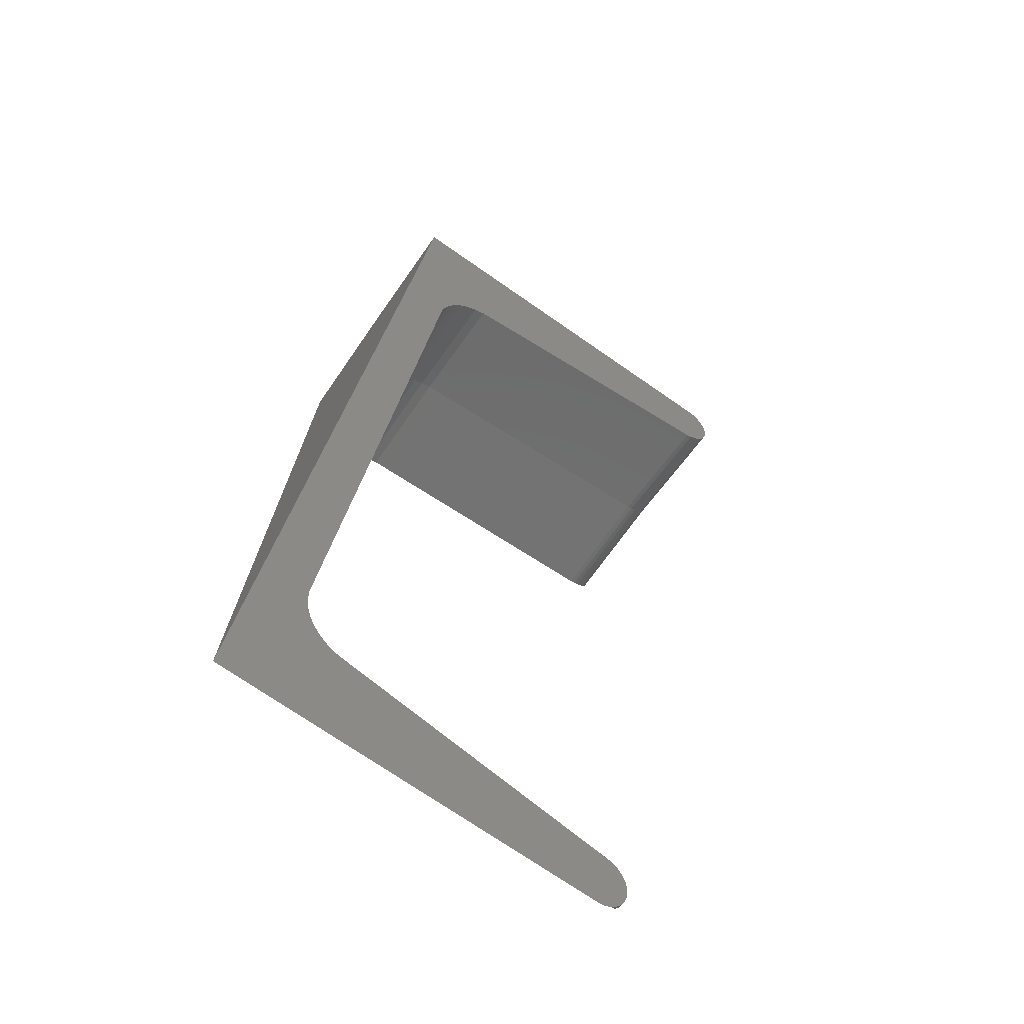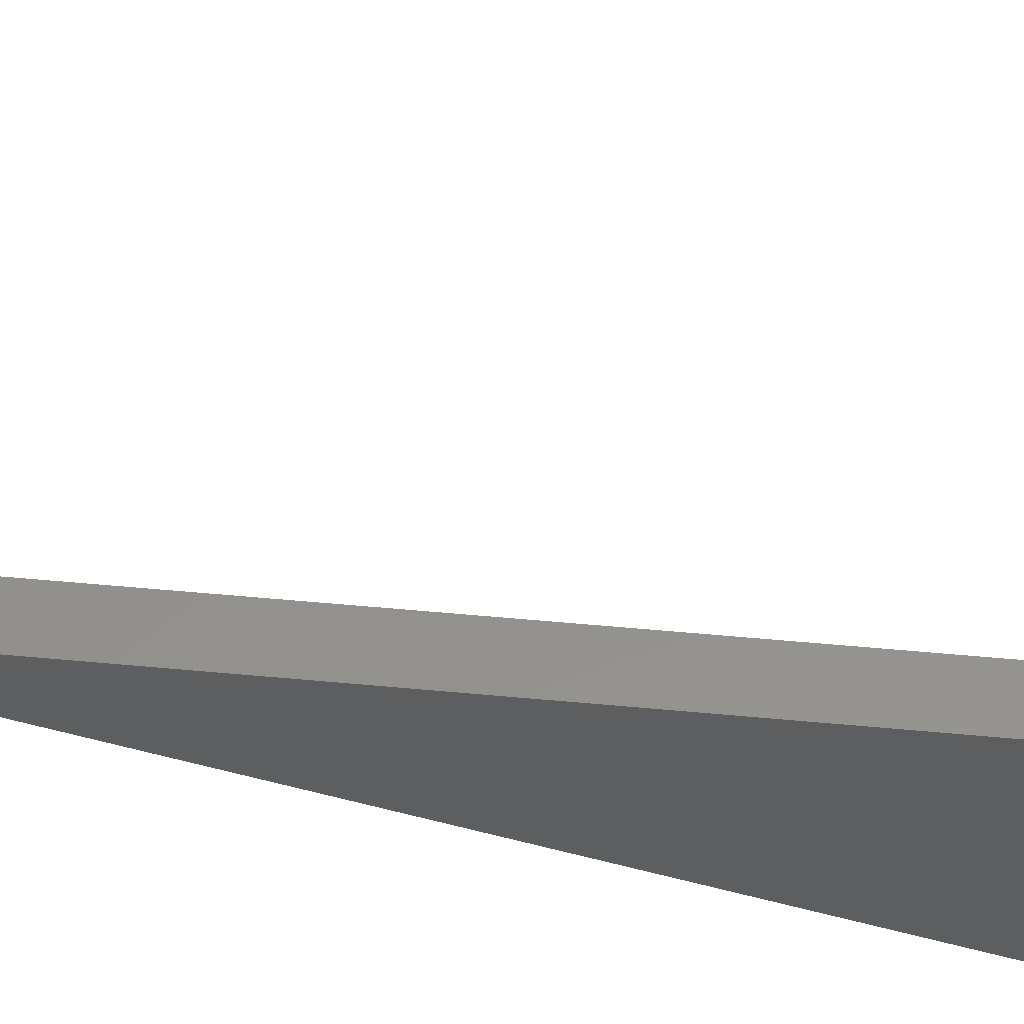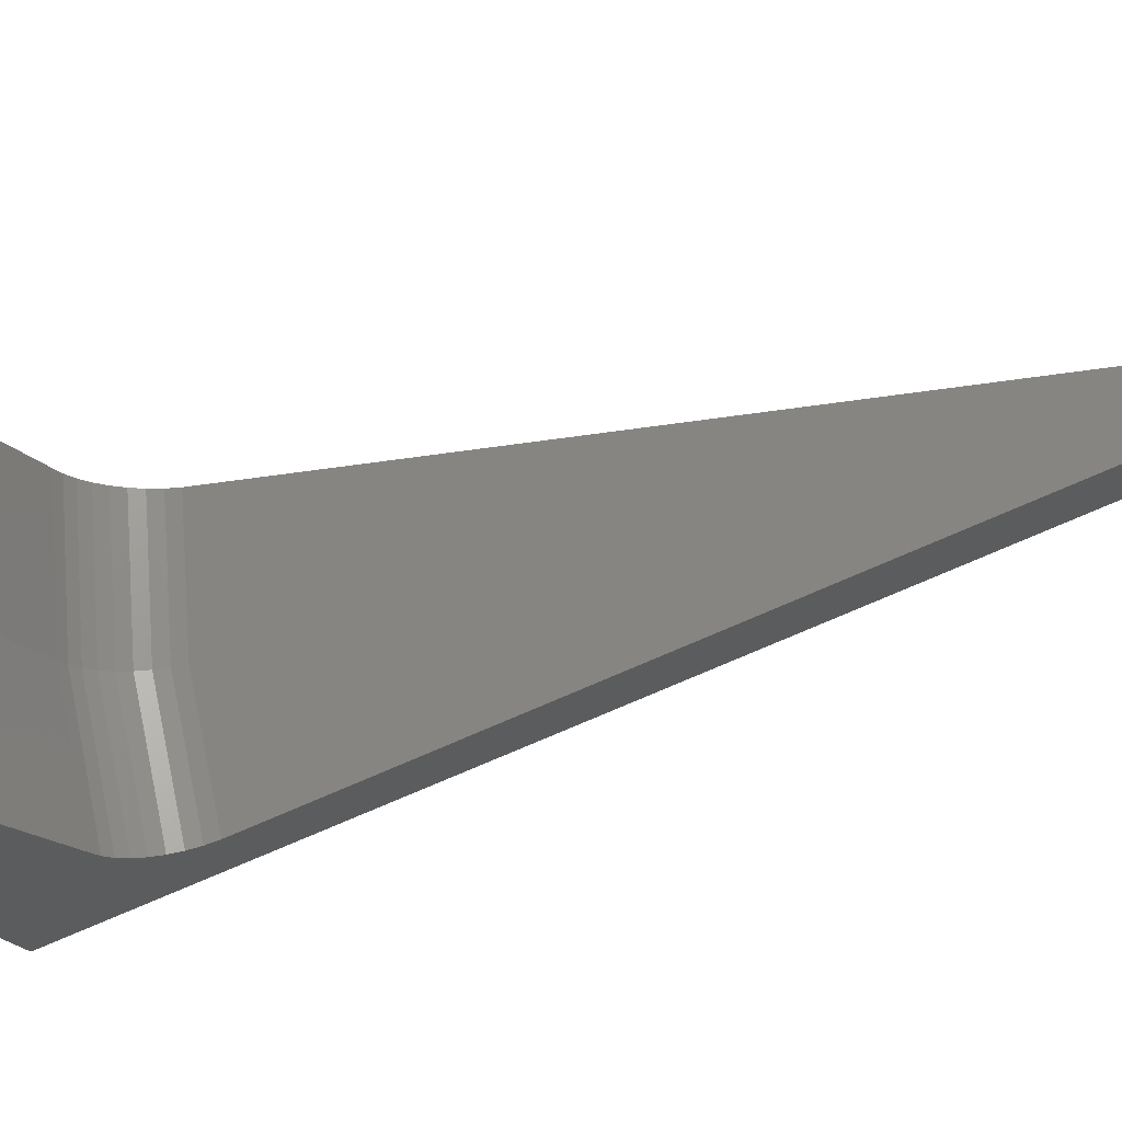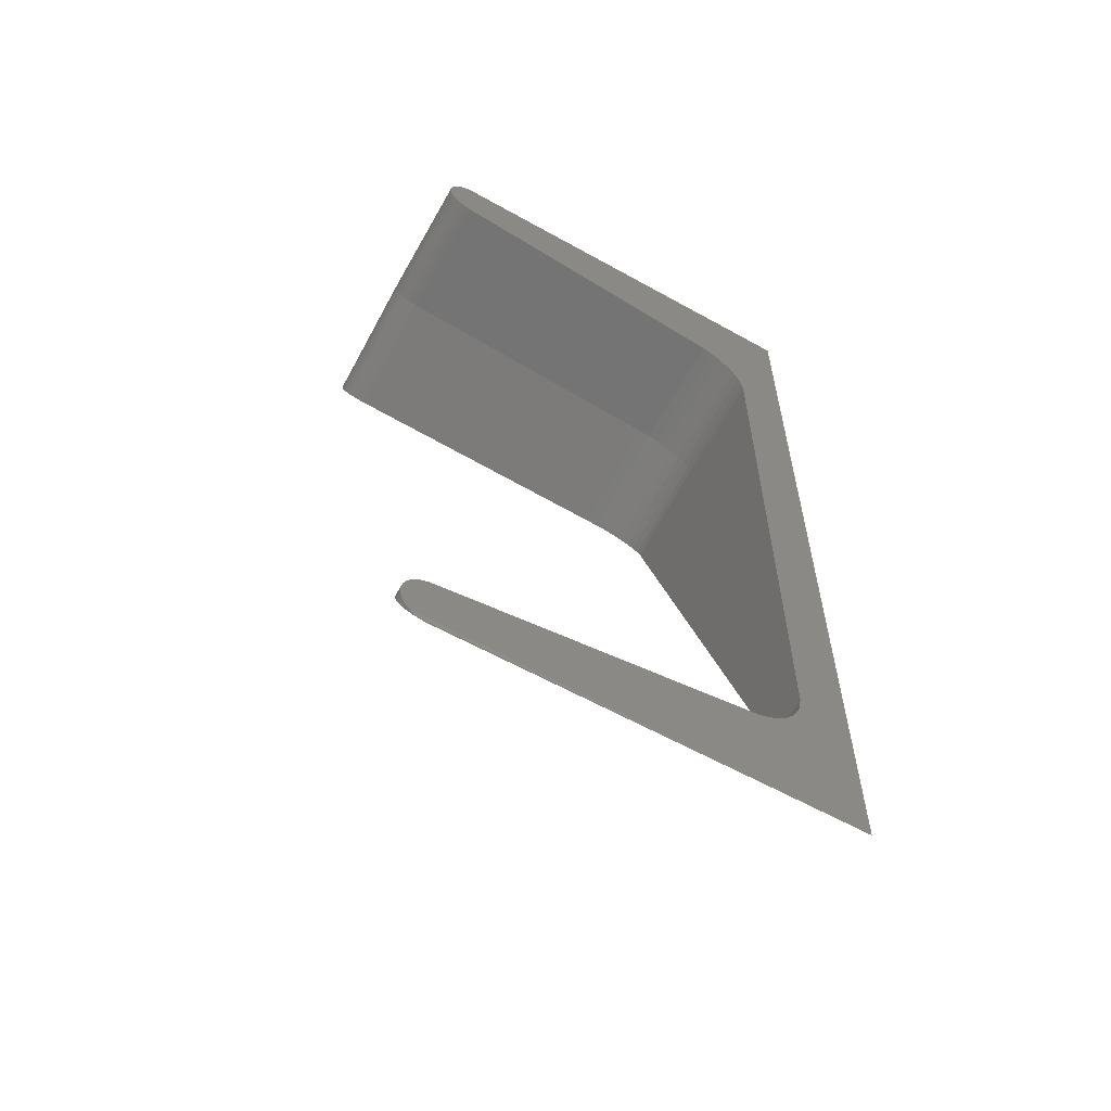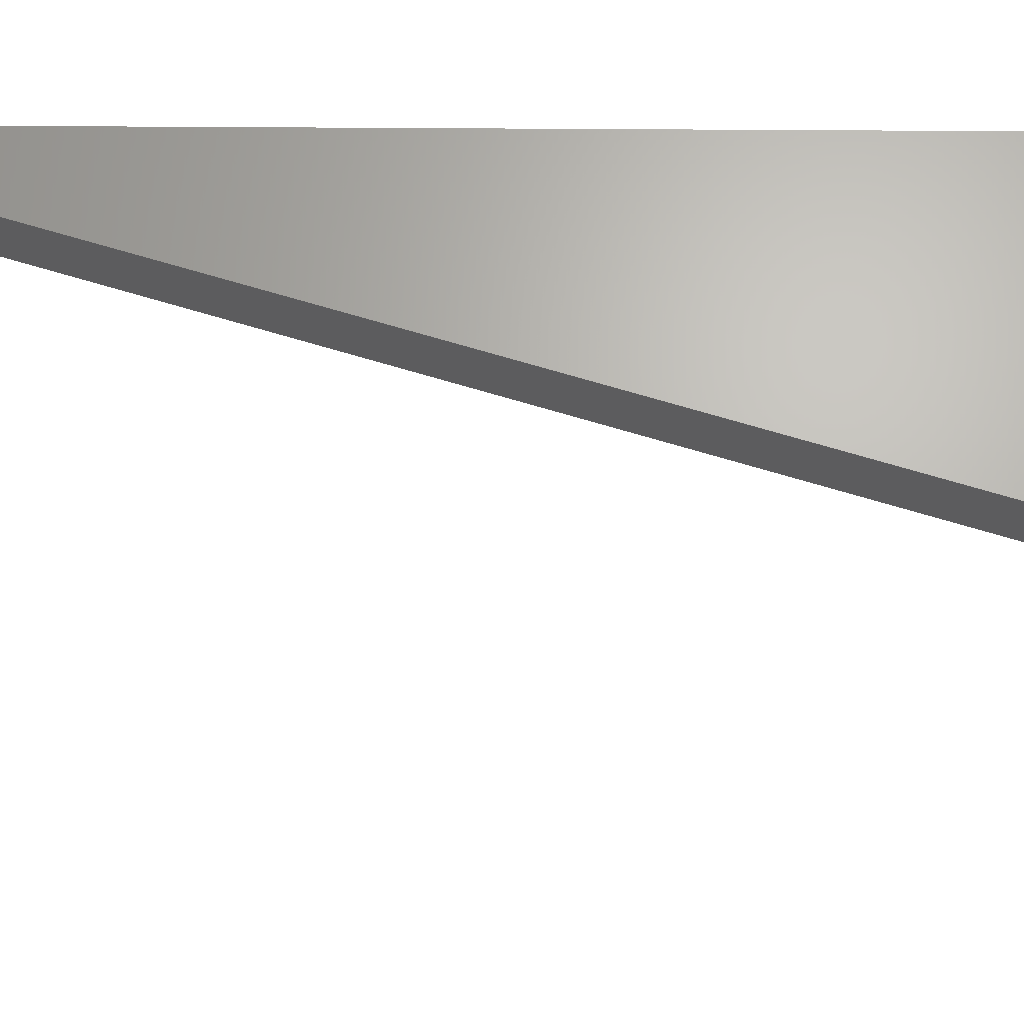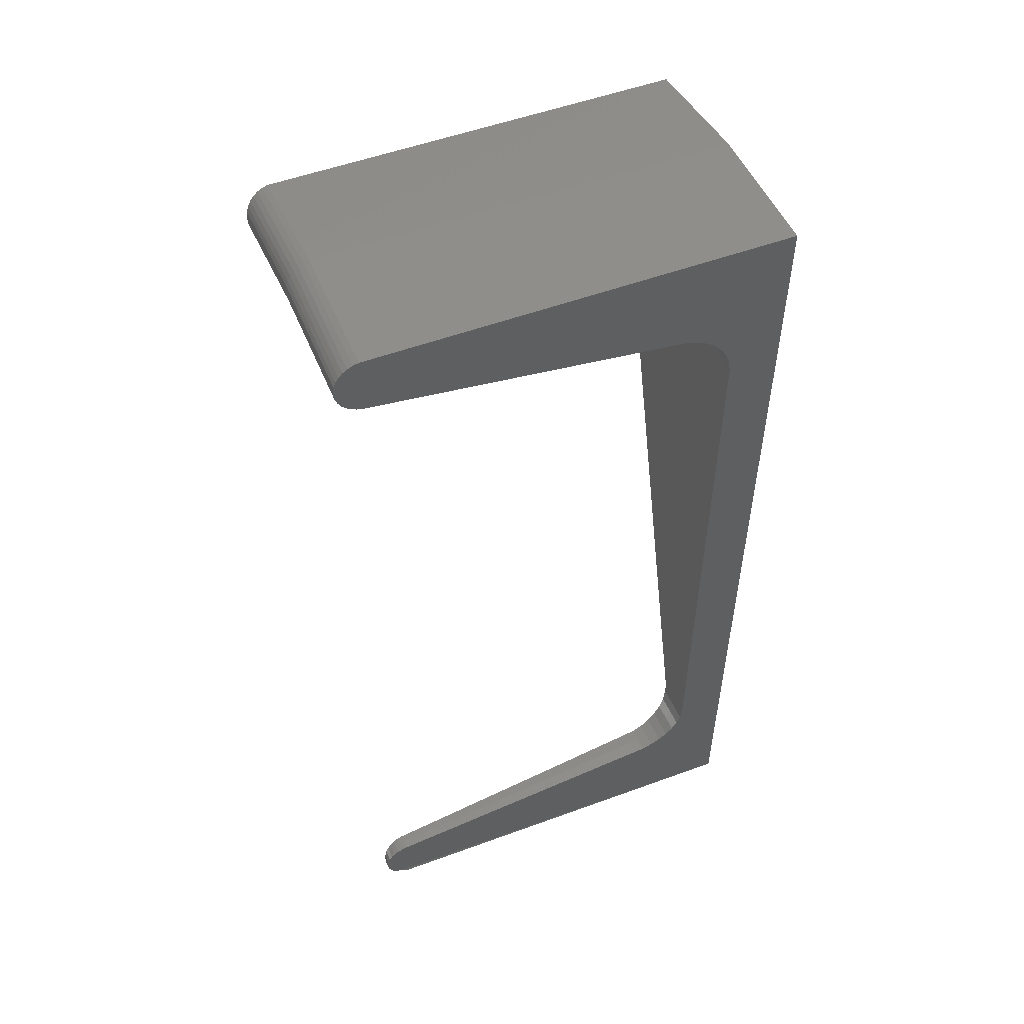
<metadata>
{"format":"stl","ext":"stl","renderer":"f3d","projection":"perspective","resolution":1024,"background":"white","views":[{"elev":-73.1,"azim":-34.7,"up":"+Z"},{"elev":54.7,"azim":-84.4,"up":"+Y"},{"elev":-18.6,"azim":110.3,"up":"+Y"},{"elev":-59.9,"azim":150.2,"up":"+Z"},{"elev":-23.9,"azim":-90.6,"up":"+Y"},{"elev":53.2,"azim":158.6,"up":"+Z"}]}
</metadata>
<code>
# stl→obj: 149 verts, 294 faces
v 0.1956 -6.825e-34 -0.2266
v 0.1982 -0.0002065 -0.2259
v 0.2006 -0.0005505 -0.2248
v 0.1956 -0.132 0.2069
v 0.2006 -0.1315 0.2051
v 0.1982 -0.1318 0.2062
v 0.2046 -0.1304 0.2016
v 0.2028 -0.131 0.2036
v 2.775e-17 -0.132 0.2069
v 0 0 -0.2266
v 0.02385 -0.06671 -0.00755
v 0.02385 -0.1098 0.1339
v 0.02468 -0.1114 0.1391
v 0.02649 -0.1129 0.1441
v 0.0292 -0.1143 0.1487
v 0.03274 -0.1155 0.1528
v 0.03698 -0.1166 0.1561
v 0.04179 -0.1174 0.1587
v 0.04701 -0.1179 0.1605
v 0.05247 -0.1181 0.1613
v 0.1956 -0.1237 0.1795
v 0.1982 -0.1239 0.1802
v 0.2006 -0.1242 0.1813
v 0.2028 -0.1247 0.1829
v 0.2046 -0.1253 0.1848
v 0.206 -0.126 0.187
v 0.207 -0.1267 0.1894
v 0.2075 -0.1275 0.1919
v 0.2075 -0.1283 0.1945
v 0.207 -0.129 0.197
v 0.206 -0.1298 0.1995
v 0.2028 -0.00102 -0.2232
v 0.2046 -0.001599 -0.2213
v 0.206 -0.002267 -0.2191
v 0.207 -0.003001 -0.2167
v 0.2075 -0.003775 -0.2142
v 0.2075 -0.004564 -0.2116
v 0.207 -0.005338 -0.209
v 0.206 -0.006072 -0.2066
v 0.2046 -0.00674 -0.2044
v 0.2028 -0.007319 -0.2025
v 0.2006 -0.007789 -0.201
v 0.1982 -0.008133 -0.1999
v 0.1956 -0.008339 -0.1992
v 0.05247 -0.0139 -0.1809
v 0.04701 -0.01414 -0.1801
v 0.04179 -0.01467 -0.1784
v 0.03698 -0.01546 -0.1758
v 0.03274 -0.01649 -0.1724
v 0.0292 -0.01773 -0.1684
v 0.02649 -0.01913 -0.1638
v 0.02468 -0.02065 -0.1588
v 0.02385 -0.02224 -0.1536
v 0.1982 2.77e-17 0.2259
v 0.2006 2.763e-17 0.2247
v 0.1956 2.774e-17 0.2266
v 0.2028 2.753e-17 0.2231
v 0.2046 2.741e-17 0.2211
v 2.775e-17 2.515e-17 0.2266
v 0.206 2.727e-17 0.2188
v 0.207 2.711e-17 0.2163
v 0.2075 2.695e-17 0.2136
v 0.2075 2.679e-17 0.2109
v 0.207 2.662e-17 0.2082
v 0.206 2.647e-17 0.2057
v 0.2046 2.633e-17 0.2034
v 0.2028 2.621e-17 0.2014
v 0.2006 2.611e-17 0.1998
v 0.1982 2.604e-17 0.1987
v 0.1956 2.356e-17 0.1979
v 0.05247 -6.52e-17 0.1789
v 0.04701 -6.506e-17 0.178
v 0.04179 -6.477e-17 0.1762
v 0.03698 -6.434e-17 0.1735
v 0.03274 -6.377e-17 0.17
v 0.0292 -6.309e-17 0.1657
v 0.02649 -6.231e-17 0.1609
v 0.02468 -6.147e-17 0.1557
v 0.02385 2.092e-17 0.1502
v 0.02385 1.271e-17 0.002385
v 0.02385 4.673e-18 -0.1502
v 0.02468 4.339e-18 -0.1557
v 0.02649 4.019e-18 -0.1609
v 0.0292 3.725e-18 -0.1657
v 0.03274 3.465e-18 -0.17
v 0.03698 3.248e-18 -0.1735
v 0.04179 3.082e-18 -0.1762
v 0.04701 2.972e-18 -0.178
v 0.05247 2.648e-18 -0.1789
v 0.1956 1.752e-18 -0.1979
v 0.1982 1.709e-18 -0.1987
v 0.2006 1.637e-18 -0.1998
v 0.2028 1.538e-18 -0.2014
v 0.2046 1.416e-18 -0.2034
v 0.206 1.276e-18 -0.2057
v 0.207 1.122e-18 -0.2082
v 0.2075 9.59e-19 -0.2109
v 0.2075 7.933e-19 -0.2136
v 0.207 6.306e-19 -0.2163
v 0.206 4.763e-19 -0.2188
v 0.2046 3.36e-19 -0.2211
v 0.2028 2.143e-19 -0.2231
v 2.776e-17 -0.06675 0.2216
v 0.1956 -0.06675 0.2216
v 0.1956 -0.06253 0.1933
v 0.1982 -0.06263 0.194
v 0.2006 -0.06281 0.1952
v 0.2028 -0.06305 0.1968
v 0.2046 -0.06334 0.1987
v 0.206 -0.06368 0.201
v 0.207 -0.06405 0.2035
v 0.2075 -0.06444 0.2061
v 0.2075 -0.06484 0.2088
v 0.207 -0.06523 0.2114
v 0.206 -0.0656 0.2139
v 0.2046 -0.06594 0.2162
v 0.2028 -0.06623 0.2182
v 0.2006 -0.06647 0.2198
v 0.1982 -0.06664 0.2209
v 0.05247 -0.05972 0.1744
v 0.03698 -0.05893 0.1691
v 0.04179 -0.05933 0.1718
v 0.04701 -0.0596 0.1736
v 0.03274 -0.05841 0.1656
v 0.0292 -0.05779 0.1615
v 0.02649 -0.05708 0.1567
v 0.02468 -0.05631 0.1515
v 0.02385 -0.0555 0.1461
v 0.02385 -0.03372 -0.0001126
v 0.02385 -0.01124 -0.1511
v 0.0292 -0.00896 -0.1664
v 0.02649 -0.009669 -0.1616
v 0.02468 -0.01044 -0.1565
v 0.03274 -0.008335 -0.1706
v 0.03698 -0.007815 -0.1741
v 0.04179 -0.007415 -0.1768
v 0.04701 -0.007149 -0.1786
v 0.05247 -0.007026 -0.1794
v 0.1956 -0.004216 -0.1983
v 0.206 -0.001146 -0.2189
v 0.1982 -0.004111 -0.199
v 0.2006 -0.003937 -0.2001
v 0.2028 -0.0037 -0.2017
v 0.2046 -0.003407 -0.2037
v 0.206 -0.00307 -0.206
v 0.207 -0.002699 -0.2084
v 0.2075 -0.002307 -0.2111
v 0.2075 -0.001909 -0.2137
v 0.207 -0.001517 -0.2164
f 1 2 3
f 4 5 6
f 7 8 5
f 9 10 11
f 9 11 12
f 9 12 13
f 9 13 14
f 9 14 15
f 9 15 16
f 9 16 17
f 9 17 18
f 9 18 19
f 9 19 20
f 9 20 21
f 9 21 22
f 9 22 23
f 9 23 24
f 9 24 25
f 9 25 26
f 9 26 27
f 9 27 28
f 9 28 29
f 9 29 30
f 9 30 31
f 9 31 7
f 9 7 5
f 9 5 4
f 10 1 3
f 10 3 32
f 10 32 33
f 10 33 34
f 10 34 35
f 10 35 36
f 10 36 37
f 10 37 38
f 10 38 39
f 10 39 40
f 10 40 41
f 10 41 42
f 10 42 43
f 10 43 44
f 10 44 45
f 10 45 46
f 10 46 47
f 10 47 48
f 10 48 49
f 10 49 50
f 10 50 51
f 10 51 52
f 10 52 53
f 10 53 11
f 3 2 1
f 54 55 56
f 55 57 58
f 59 56 55
f 59 55 58
f 59 58 60
f 59 60 61
f 59 61 62
f 59 62 63
f 59 63 64
f 59 64 65
f 59 65 66
f 59 66 67
f 59 67 68
f 59 68 69
f 59 69 70
f 59 70 71
f 59 71 72
f 59 72 73
f 59 73 74
f 59 74 75
f 59 75 76
f 59 76 77
f 59 77 78
f 59 78 79
f 59 79 80
f 59 80 10
f 10 80 81
f 10 81 82
f 10 82 83
f 10 83 84
f 10 84 85
f 10 85 86
f 10 86 87
f 10 87 88
f 10 88 89
f 10 89 90
f 10 90 91
f 10 91 92
f 10 92 93
f 10 93 94
f 10 94 95
f 10 95 96
f 10 96 97
f 10 97 98
f 10 98 99
f 10 99 100
f 10 100 101
f 10 101 102
f 10 102 3
f 10 3 1
f 9 103 10
f 103 59 10
f 9 4 103
f 103 4 104
f 103 104 59
f 59 104 56
f 21 105 22
f 22 105 106
f 22 106 23
f 23 106 107
f 23 107 24
f 24 107 108
f 24 108 25
f 25 108 109
f 25 109 26
f 26 109 110
f 26 110 27
f 27 110 111
f 27 111 28
f 28 111 112
f 28 112 29
f 29 112 113
f 29 113 30
f 30 113 114
f 30 114 31
f 31 114 115
f 31 115 7
f 7 115 116
f 7 116 8
f 8 116 117
f 8 117 5
f 5 117 118
f 5 118 6
f 6 118 119
f 6 119 4
f 4 119 104
f 105 70 106
f 106 70 69
f 106 69 107
f 107 69 68
f 107 68 108
f 108 68 67
f 108 67 109
f 109 67 66
f 109 66 110
f 110 66 65
f 110 65 111
f 111 65 64
f 111 64 112
f 112 64 63
f 112 63 113
f 113 63 62
f 113 62 114
f 114 62 61
f 114 61 115
f 115 61 60
f 115 60 116
f 116 60 58
f 116 58 117
f 117 58 57
f 117 57 118
f 118 57 55
f 118 55 119
f 119 55 54
f 119 54 104
f 104 54 56
f 70 105 71
f 71 105 120
f 105 21 120
f 120 21 20
f 16 121 17
f 17 121 122
f 17 122 18
f 18 122 123
f 18 123 19
f 19 123 120
f 19 120 20
f 121 16 124
f 124 16 15
f 124 15 125
f 125 15 14
f 125 14 126
f 126 14 13
f 126 13 127
f 127 13 12
f 127 12 128
f 124 74 121
f 121 74 73
f 121 73 122
f 122 73 72
f 122 72 123
f 123 72 71
f 123 71 120
f 74 124 75
f 75 124 125
f 75 125 76
f 76 125 126
f 76 126 77
f 77 126 127
f 77 127 78
f 78 127 128
f 78 128 79
f 11 129 12
f 12 129 128
f 128 129 80
f 128 80 79
f 53 130 11
f 11 130 129
f 129 130 81
f 129 81 80
f 49 131 50
f 50 131 132
f 50 132 51
f 51 132 133
f 51 133 52
f 52 133 130
f 52 130 53
f 131 49 134
f 134 49 48
f 134 48 135
f 135 48 47
f 135 47 136
f 136 47 46
f 136 46 137
f 137 46 45
f 137 45 138
f 134 84 131
f 131 84 83
f 131 83 132
f 132 83 82
f 132 82 133
f 133 82 81
f 133 81 130
f 84 134 85
f 85 134 135
f 85 135 86
f 86 135 136
f 86 136 87
f 87 136 137
f 87 137 88
f 88 137 138
f 88 138 89
f 45 44 138
f 138 44 139
f 138 139 89
f 89 139 90
f 32 3 102
f 32 102 101
f 32 101 33
f 33 101 140
f 139 44 141
f 141 44 43
f 141 43 142
f 142 43 42
f 142 42 143
f 143 42 41
f 143 41 144
f 144 41 40
f 144 40 145
f 145 40 39
f 145 39 146
f 146 39 38
f 146 38 147
f 147 38 37
f 147 37 148
f 148 37 36
f 148 36 149
f 149 36 35
f 149 35 140
f 140 35 34
f 140 34 33
f 90 139 91
f 91 139 141
f 91 141 92
f 92 141 142
f 92 142 93
f 93 142 143
f 93 143 94
f 94 143 144
f 94 144 95
f 95 144 145
f 95 145 96
f 96 145 146
f 96 146 97
f 97 146 147
f 97 147 98
f 98 147 148
f 98 148 99
f 99 148 149
f 99 149 100
f 100 149 140
f 100 140 101

</code>
